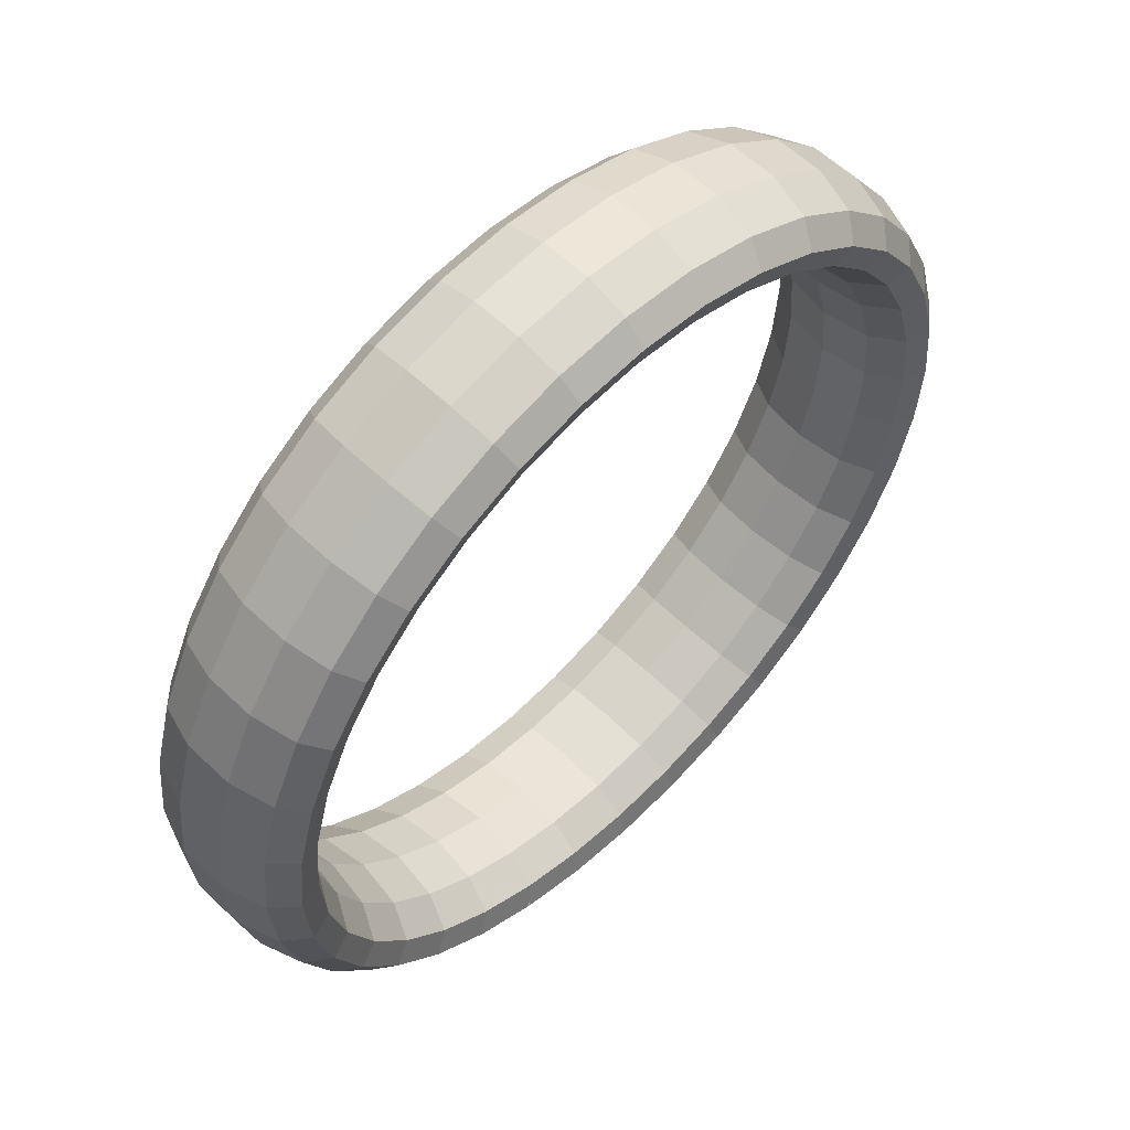
<metadata>
{"format":"obj","ext":"obj","renderer":"f3d","projection":"perspective","resolution":1024,"background":"white","views":[{"elev":-63.7,"azim":-77.9,"up":"+Z"}]}
</metadata>
<code>
g tube1
v 146 157.5 178.1
v 147.7 156 176.6
v 149.6 155.2 175.8
v 151 155.5 176
v 151.5 156.7 177.1
v 151 158.5 178.8
v 149.6 160.2 180.6
v 147.7 161.4 181.7
v 146 161.6 182
v 145 160.8 181.3
v 145 159.3 179.8
v 146 157.5 178.1
v 146.1 154.9 180.7
v 147.8 153.4 179.3
v 149.7 152.6 178.6
v 151.1 152.8 178.9
v 151.6 153.9 180.1
v 151.1 155.6 181.8
v 149.7 157.3 183.5
v 147.8 158.6 184.7
v 146.1 158.9 184.9
v 145.1 158.2 184.1
v 145.1 156.7 182.5
v 146.1 154.9 180.7
v 145.7 152.3 183
v 147.4 150.7 181.6
v 149.2 149.8 181
v 150.6 149.8 181.5
v 151.1 150.8 182.8
v 150.5 152.4 184.6
v 149.1 154.1 186.4
v 147.3 155.4 187.4
v 145.6 155.9 187.5
v 144.6 155.4 186.5
v 144.7 154.1 184.9
v 145.7 152.3 183
v 144.7 149.6 185
v 146.4 148 183.6
v 148.2 146.9 183.1
v 149.5 146.7 183.7
v 149.9 147.5 185.2
v 149.3 149 187.1
v 147.9 150.7 188.8
v 146.1 152.1 189.8
v 144.5 152.8 189.7
v 143.6 152.5 188.6
v 143.7 151.3 186.9
v 144.7 149.6 185
v 143.3 146.9 186.6
v 144.9 145.2 185.2
v 146.6 143.9 184.8
v 147.8 143.6 185.5
v 148.2 144.2 187.1
v 147.5 145.6 189.1
v 146.1 147.3 190.8
v 144.4 148.8 191.7
v 142.9 149.7 191.5
v 142.1 149.6 190.3
v 142.2 148.5 188.5
v 143.3 146.9 186.6
v 141.4 144.2 187.7
v 143 142.4 186.4
v 144.6 141.1 186.1
v 145.7 140.5 186.9
v 145.9 140.9 188.5
v 145.2 142.2 190.5
v 143.8 144 192.3
v 142.1 145.6 193.1
v 140.7 146.6 192.9
v 140 146.7 191.6
v 140.3 145.8 189.7
v 141.4 144.2 187.7
v 139.1 141.6 188.5
v 140.7 139.8 187.1
v 142.2 138.3 186.9
v 143.1 137.6 187.7
v 143.2 137.9 189.4
v 142.4 139 191.4
v 141 140.8 193.2
v 139.4 142.5 194
v 138.1 143.7 193.7
v 137.6 143.9 192.4
v 138 143.2 190.4
v 139.1 141.6 188.5
v 136.6 139.3 188.7
v 138.1 137.5 187.4
v 139.4 135.8 187.1
v 140.1 134.9 188
v 140.1 135 189.7
v 139.2 136.1 191.8
v 137.8 137.9 193.5
v 136.3 139.7 194.3
v 135.2 141 194
v 134.9 141.4 192.7
v 135.4 140.8 190.7
v 136.6 139.3 188.7
v 133.8 137.3 188.5
v 135.2 135.4 187.2
v 136.4 133.6 186.9
v 136.9 132.6 187.7
v 136.7 132.6 189.4
v 135.7 133.6 191.5
v 134.3 135.3 193.2
v 132.9 137.2 194
v 132 138.7 193.7
v 131.8 139.2 192.4
v 132.5 138.7 190.4
v 133.8 137.3 188.5
v 130.8 135.6 187.8
v 132.2 133.6 186.4
v 133.2 131.8 186.1
v 133.6 130.6 186.9
v 133.1 130.5 188.6
v 132 131.5 190.6
v 130.6 133.2 192.3
v 129.3 135.2 193.2
v 128.6 136.7 192.9
v 128.7 137.4 191.6
v 129.5 137 189.7
v 130.8 135.6 187.8
v 127.8 134.3 186.6
v 129.1 132.3 185.3
v 130 130.4 184.9
v 130.1 129.1 185.6
v 129.5 128.9 187.2
v 128.2 129.8 189.2
v 126.8 131.6 190.9
v 125.7 133.6 191.8
v 125.2 135.2 191.6
v 125.4 136 190.4
v 126.4 135.6 188.5
v 127.8 134.3 186.6
v 124.8 133.4 185.1
v 126.1 131.4 183.7
v 126.8 129.5 183.2
v 126.7 128.2 183.8
v 125.9 127.9 185.3
v 124.5 128.8 187.2
v 123.1 130.5 188.9
v 122.1 132.6 189.9
v 121.8 134.3 189.8
v 122.2 135.1 188.7
v 123.4 134.8 186.9
v 124.8 133.4 185.1
v 122 133 183.1
v 123.2 131 181.7
v 123.7 129 181.1
v 123.4 127.7 181.6
v 122.4 127.4 182.9
v 121 128.3 184.8
v 119.6 130 186.5
v 118.6 132.1 187.5
v 118.5 133.8 187.6
v 119.2 134.7 186.6
v 120.5 134.4 185
v 122 133 183.1
v 119.3 133.1 180.8
v 120.5 131.1 179.4
v 120.9 129.1 178.7
v 120.4 127.8 179
v 119.2 127.5 180.2
v 117.7 128.4 181.9
v 116.3 130.1 183.7
v 115.4 132.2 184.8
v 115.5 133.9 185
v 116.3 134.7 184.2
v 117.8 134.4 182.6
v 119.3 133.1 180.8
v 116.9 133.6 178.3
v 118.1 131.7 176.8
v 118.3 129.7 176
v 117.7 128.4 176.1
v 116.4 128.2 177.2
v 114.7 129.1 178.8
v 113.3 130.8 180.5
v 112.6 132.8 181.8
v 112.8 134.5 182.1
v 113.8 135.3 181.5
v 115.4 135 180.1
v 116.9 133.6 178.3
v 114.9 134.6 175.7
v 116 132.7 174.1
v 116.2 130.8 173.1
v 115.4 129.6 173.1
v 114 129.4 174
v 112.2 130.3 175.5
v 110.8 132.1 177.2
v 110.2 134.1 178.6
v 110.5 135.7 179.1
v 111.7 136.4 178.6
v 113.3 136 177.4
v 114.9 134.6 175.7
v 113.4 136.1 172.9
v 114.4 134.2 171.3
v 114.5 132.3 170.2
v 113.6 131.2 169.9
v 112.1 131.1 170.6
v 110.3 132.1 172.1
v 108.9 133.8 173.8
v 108.3 135.8 175.2
v 108.7 137.3 175.9
v 110 138 175.7
v 111.7 137.5 174.6
v 113.4 136.1 172.9
v 112.3 137.9 170.2
v 113.3 136 168.5
v 113.3 134.3 167.2
v 112.4 133.3 166.8
v 110.7 133.3 167.3
v 108.9 134.4 168.6
v 107.5 136.1 170.4
v 106.9 138 171.9
v 107.4 139.4 172.8
v 108.8 139.9 172.7
v 110.6 139.3 171.8
v 112.3 137.9 170.2
v 111.7 140 167.5
v 112.7 138.2 165.7
v 112.7 136.6 164.3
v 111.7 135.8 163.7
v 110 135.9 164.1
v 108.2 137.1 165.3
v 106.8 138.8 167
v 106.2 140.6 168.7
v 106.7 141.9 169.7
v 108.1 142.2 169.9
v 110 141.5 169
v 111.7 140 167.5
v 111.6 142.5 165
v 112.6 140.7 163.2
v 112.6 139.2 161.6
v 111.6 138.5 160.8
v 109.9 138.8 161
v 108.1 140.1 162.2
v 106.7 141.8 163.9
v 106.1 143.5 165.6
v 106.7 144.6 166.9
v 108.1 144.8 167.2
v 109.9 144 166.5
v 111.6 142.5 165
v 112 145.1 162.7
v 113.1 143.3 160.9
v 113.1 142 159.2
v 112.1 141.5 158.2
v 110.4 142 158.3
v 108.6 143.3 159.4
v 107.2 145 161.1
v 106.7 146.6 162.9
v 107.2 147.6 164.3
v 108.5 147.6 164.7
v 110.4 146.7 164.1
v 112 145.1 162.7
v 113 147.8 160.7
v 114 146.1 158.9
v 114.1 144.9 157.1
v 113.2 144.6 156
v 111.6 145.2 155.9
v 109.8 146.7 156.9
v 108.4 148.4 158.6
v 107.8 149.9 160.5
v 108.3 150.7 162
v 109.6 150.5 162.6
v 111.3 149.4 162.1
v 113 147.8 160.7
v 114.4 150.5 159.1
v 115.5 148.9 157.2
v 115.7 147.8 155.4
v 114.9 147.7 154.2
v 113.3 148.6 154
v 111.6 150.1 154.9
v 110.2 151.8 156.6
v 109.6 153.2 158.6
v 109.9 153.8 160.2
v 111.1 153.5 160.9
v 112.8 152.2 160.5
v 114.4 150.5 159.1
v 116.3 153.2 158
v 117.4 151.6 156
v 117.7 150.7 154.1
v 117 150.8 152.8
v 115.6 151.8 152.6
v 114 153.4 153.5
v 112.5 155.2 155.2
v 111.8 156.5 157.2
v 112.1 156.9 158.8
v 113.1 156.3 159.6
v 114.7 155 159.3
v 116.3 153.2 158
v 118.6 155.7 157.2
v 119.7 154.2 155.3
v 120.1 153.5 153.3
v 119.6 153.7 152
v 118.3 154.9 151.7
v 116.8 156.6 152.6
v 115.4 158.3 154.3
v 114.6 159.5 156.3
v 114.6 159.8 158
v 115.6 159.1 158.9
v 117 157.6 158.6
v 118.6 155.7 157.2
v 121.2 158.1 157
v 122.4 156.6 155
v 122.9 156 153.1
v 122.5 156.4 151.7
v 121.4 157.7 151.4
v 120 159.5 152.2
v 118.6 161.2 154
v 117.7 162.4 156
v 117.6 162.5 157.7
v 118.3 161.6 158.6
v 119.6 159.9 158.3
v 121.2 158.1 157
v 124 160.1 157.2
v 125.2 158.7 155.3
v 125.9 158.2 153.3
v 125.7 158.7 152
v 124.8 160.2 151.7
v 123.5 162.1 152.5
v 122.1 163.8 154.2
v 121.1 164.8 156.3
v 120.8 164.8 158
v 121.3 163.8 158.8
v 122.5 162 158.6
v 124 160.1 157.2
v 126.9 161.8 157.9
v 128.2 160.4 156
v 129.1 160 154.1
v 129.1 160.7 152.8
v 128.4 162.2 152.5
v 127.1 164.2 153.4
v 125.7 165.9 155.1
v 124.6 166.9 157.1
v 124.2 166.8 158.8
v 124.5 165.6 159.6
v 125.5 163.8 159.3
v 126.9 161.8 157.9
v 129.9 163.1 159.1
v 131.3 161.8 157.2
v 132.3 161.4 155.3
v 132.6 162.1 154.1
v 132 163.8 153.9
v 130.9 165.8 154.9
v 129.5 167.5 156.6
v 128.3 168.5 158.5
v 127.6 168.2 160.1
v 127.7 167 160.8
v 128.6 165.1 160.5
v 129.9 163.1 159.1
v 132.9 164 160.7
v 134.3 162.6 158.8
v 135.5 162.3 157
v 136 163.1 155.9
v 135.6 164.8 155.8
v 134.6 166.9 156.8
v 133.2 168.6 158.5
v 131.9 169.5 160.4
v 131 169.2 161.9
v 130.9 167.9 162.5
v 131.6 166 162.1
v 132.9 164 160.7
v 135.8 164.4 162.6
v 137.3 163 160.8
v 138.6 162.7 159.1
v 139.2 163.6 158.1
v 139.1 165.3 158.2
v 138.2 167.4 159.2
v 136.8 169.1 161
v 135.3 170 162.8
v 134.3 169.7 164.2
v 134 168.3 164.6
v 134.6 166.4 164.1
v 135.8 164.4 162.6
v 138.4 164.3 164.9
v 140 163 163.1
v 141.4 162.7 161.5
v 142.3 163.5 160.7
v 142.3 165.2 160.9
v 141.5 167.3 162.1
v 140.1 169 163.8
v 138.5 169.9 165.5
v 137.3 169.6 166.7
v 136.8 168.3 167.1
v 137.3 166.3 166.4
v 138.4 164.3 164.9
v 140.8 163.8 167.4
v 142.4 162.4 165.6
v 143.9 162.1 164.2
v 145 162.9 163.6
v 145.1 164.6 163.9
v 144.4 166.6 165.2
v 143 168.3 166.9
v 141.4 169.2 168.5
v 140 169 169.6
v 139.4 167.7 169.7
v 139.7 165.7 168.9
v 140.8 163.8 167.4
v 142.8 162.8 170
v 144.4 161.4 168.3
v 146.1 161 167.1
v 147.2 161.7 166.6
v 147.6 163.3 167.2
v 146.9 165.3 168.5
v 145.5 167.1 170.2
v 143.8 168 171.8
v 142.3 167.8 172.6
v 141.5 166.6 172.6
v 141.7 164.7 171.6
v 142.8 162.8 170
v 144.4 161.3 172.8
v 146 159.9 171.2
v 147.8 159.4 170
v 149 160.1 169.8
v 149.5 161.6 170.5
v 148.9 163.5 171.9
v 147.4 165.3 173.6
v 145.7 166.3 175.1
v 144.1 166.2 175.8
v 143.2 165 175.6
v 143.3 163.2 174.4
v 144.4 161.3 172.8
v 145.5 159.5 175.6
v 147.1 158 174
v 148.9 157.5 173
v 150.3 158 172.9
v 150.8 159.4 173.8
v 150.2 161.3 175.4
v 148.8 163 177.1
v 147 164.1 178.4
v 145.4 164.1 178.9
v 144.4 163.1 178.5
v 144.4 161.4 177.2
v 145.5 159.5 175.6
v 146.1 157.2 178.4
v 147.8 155.7 176.8
v 149.6 155.1 175.9
v 151 155.5 176
v 151.5 156.9 176.9
v 150.9 158.7 178.5
v 149.5 160.5 180.2
v 147.7 161.6 181.5
v 146 161.7 182
v 145.1 160.7 181.5
v 145.1 159.1 180.1
v 146.1 157.2 178.4
f 1 2 14
f 14 13 1
f 2 3 15
f 15 14 2
f 3 4 16
f 16 15 3
f 4 5 17
f 17 16 4
f 5 6 18
f 18 17 5
f 6 7 19
f 19 18 6
f 7 8 20
f 20 19 7
f 8 9 21
f 21 20 8
f 9 10 22
f 22 21 9
f 10 11 23
f 23 22 10
f 11 12 24
f 24 23 11
f 13 14 26
f 26 25 13
f 14 15 27
f 27 26 14
f 15 16 28
f 28 27 15
f 16 17 29
f 29 28 16
f 17 18 30
f 30 29 17
f 18 19 31
f 31 30 18
f 19 20 32
f 32 31 19
f 20 21 33
f 33 32 20
f 21 22 34
f 34 33 21
f 22 23 35
f 35 34 22
f 23 24 36
f 36 35 23
f 25 26 38
f 38 37 25
f 26 27 39
f 39 38 26
f 27 28 40
f 40 39 27
f 28 29 41
f 41 40 28
f 29 30 42
f 42 41 29
f 30 31 43
f 43 42 30
f 31 32 44
f 44 43 31
f 32 33 45
f 45 44 32
f 33 34 46
f 46 45 33
f 34 35 47
f 47 46 34
f 35 36 48
f 48 47 35
f 37 38 50
f 50 49 37
f 38 39 51
f 51 50 38
f 39 40 52
f 52 51 39
f 40 41 53
f 53 52 40
f 41 42 54
f 54 53 41
f 42 43 55
f 55 54 42
f 43 44 56
f 56 55 43
f 44 45 57
f 57 56 44
f 45 46 58
f 58 57 45
f 46 47 59
f 59 58 46
f 47 48 60
f 60 59 47
f 49 50 62
f 62 61 49
f 50 51 63
f 63 62 50
f 51 52 64
f 64 63 51
f 52 53 65
f 65 64 52
f 53 54 66
f 66 65 53
f 54 55 67
f 67 66 54
f 55 56 68
f 68 67 55
f 56 57 69
f 69 68 56
f 57 58 70
f 70 69 57
f 58 59 71
f 71 70 58
f 59 60 72
f 72 71 59
f 61 62 74
f 74 73 61
f 62 63 75
f 75 74 62
f 63 64 76
f 76 75 63
f 64 65 77
f 77 76 64
f 65 66 78
f 78 77 65
f 66 67 79
f 79 78 66
f 67 68 80
f 80 79 67
f 68 69 81
f 81 80 68
f 69 70 82
f 82 81 69
f 70 71 83
f 83 82 70
f 71 72 84
f 84 83 71
f 73 74 86
f 86 85 73
f 74 75 87
f 87 86 74
f 75 76 88
f 88 87 75
f 76 77 89
f 89 88 76
f 77 78 90
f 90 89 77
f 78 79 91
f 91 90 78
f 79 80 92
f 92 91 79
f 80 81 93
f 93 92 80
f 81 82 94
f 94 93 81
f 82 83 95
f 95 94 82
f 83 84 96
f 96 95 83
f 85 86 98
f 98 97 85
f 86 87 99
f 99 98 86
f 87 88 100
f 100 99 87
f 88 89 101
f 101 100 88
f 89 90 102
f 102 101 89
f 90 91 103
f 103 102 90
f 91 92 104
f 104 103 91
f 92 93 105
f 105 104 92
f 93 94 106
f 106 105 93
f 94 95 107
f 107 106 94
f 95 96 108
f 108 107 95
f 97 98 110
f 110 109 97
f 98 99 111
f 111 110 98
f 99 100 112
f 112 111 99
f 100 101 113
f 113 112 100
f 101 102 114
f 114 113 101
f 102 103 115
f 115 114 102
f 103 104 116
f 116 115 103
f 104 105 117
f 117 116 104
f 105 106 118
f 118 117 105
f 106 107 119
f 119 118 106
f 107 108 120
f 120 119 107
f 109 110 122
f 122 121 109
f 110 111 123
f 123 122 110
f 111 112 124
f 124 123 111
f 112 113 125
f 125 124 112
f 113 114 126
f 126 125 113
f 114 115 127
f 127 126 114
f 115 116 128
f 128 127 115
f 116 117 129
f 129 128 116
f 117 118 130
f 130 129 117
f 118 119 131
f 131 130 118
f 119 120 132
f 132 131 119
f 121 122 134
f 134 133 121
f 122 123 135
f 135 134 122
f 123 124 136
f 136 135 123
f 124 125 137
f 137 136 124
f 125 126 138
f 138 137 125
f 126 127 139
f 139 138 126
f 127 128 140
f 140 139 127
f 128 129 141
f 141 140 128
f 129 130 142
f 142 141 129
f 130 131 143
f 143 142 130
f 131 132 144
f 144 143 131
f 133 134 146
f 146 145 133
f 134 135 147
f 147 146 134
f 135 136 148
f 148 147 135
f 136 137 149
f 149 148 136
f 137 138 150
f 150 149 137
f 138 139 151
f 151 150 138
f 139 140 152
f 152 151 139
f 140 141 153
f 153 152 140
f 141 142 154
f 154 153 141
f 142 143 155
f 155 154 142
f 143 144 156
f 156 155 143
f 145 146 158
f 158 157 145
f 146 147 159
f 159 158 146
f 147 148 160
f 160 159 147
f 148 149 161
f 161 160 148
f 149 150 162
f 162 161 149
f 150 151 163
f 163 162 150
f 151 152 164
f 164 163 151
f 152 153 165
f 165 164 152
f 153 154 166
f 166 165 153
f 154 155 167
f 167 166 154
f 155 156 168
f 168 167 155
f 157 158 170
f 170 169 157
f 158 159 171
f 171 170 158
f 159 160 172
f 172 171 159
f 160 161 173
f 173 172 160
f 161 162 174
f 174 173 161
f 162 163 175
f 175 174 162
f 163 164 176
f 176 175 163
f 164 165 177
f 177 176 164
f 165 166 178
f 178 177 165
f 166 167 179
f 179 178 166
f 167 168 180
f 180 179 167
f 169 170 182
f 182 181 169
f 170 171 183
f 183 182 170
f 171 172 184
f 184 183 171
f 172 173 185
f 185 184 172
f 173 174 186
f 186 185 173
f 174 175 187
f 187 186 174
f 175 176 188
f 188 187 175
f 176 177 189
f 189 188 176
f 177 178 190
f 190 189 177
f 178 179 191
f 191 190 178
f 179 180 192
f 192 191 179
f 181 182 194
f 194 193 181
f 182 183 195
f 195 194 182
f 183 184 196
f 196 195 183
f 184 185 197
f 197 196 184
f 185 186 198
f 198 197 185
f 186 187 199
f 199 198 186
f 187 188 200
f 200 199 187
f 188 189 201
f 201 200 188
f 189 190 202
f 202 201 189
f 190 191 203
f 203 202 190
f 191 192 204
f 204 203 191
f 193 194 206
f 206 205 193
f 194 195 207
f 207 206 194
f 195 196 208
f 208 207 195
f 196 197 209
f 209 208 196
f 197 198 210
f 210 209 197
f 198 199 211
f 211 210 198
f 199 200 212
f 212 211 199
f 200 201 213
f 213 212 200
f 201 202 214
f 214 213 201
f 202 203 215
f 215 214 202
f 203 204 216
f 216 215 203
f 205 206 218
f 218 217 205
f 206 207 219
f 219 218 206
f 207 208 220
f 220 219 207
f 208 209 221
f 221 220 208
f 209 210 222
f 222 221 209
f 210 211 223
f 223 222 210
f 211 212 224
f 224 223 211
f 212 213 225
f 225 224 212
f 213 214 226
f 226 225 213
f 214 215 227
f 227 226 214
f 215 216 228
f 228 227 215
f 217 218 230
f 230 229 217
f 218 219 231
f 231 230 218
f 219 220 232
f 232 231 219
f 220 221 233
f 233 232 220
f 221 222 234
f 234 233 221
f 222 223 235
f 235 234 222
f 223 224 236
f 236 235 223
f 224 225 237
f 237 236 224
f 225 226 238
f 238 237 225
f 226 227 239
f 239 238 226
f 227 228 240
f 240 239 227
f 229 230 242
f 242 241 229
f 230 231 243
f 243 242 230
f 231 232 244
f 244 243 231
f 232 233 245
f 245 244 232
f 233 234 246
f 246 245 233
f 234 235 247
f 247 246 234
f 235 236 248
f 248 247 235
f 236 237 249
f 249 248 236
f 237 238 250
f 250 249 237
f 238 239 251
f 251 250 238
f 239 240 252
f 252 251 239
f 241 242 254
f 254 253 241
f 242 243 255
f 255 254 242
f 243 244 256
f 256 255 243
f 244 245 257
f 257 256 244
f 245 246 258
f 258 257 245
f 246 247 259
f 259 258 246
f 247 248 260
f 260 259 247
f 248 249 261
f 261 260 248
f 249 250 262
f 262 261 249
f 250 251 263
f 263 262 250
f 251 252 264
f 264 263 251
f 253 254 266
f 266 265 253
f 254 255 267
f 267 266 254
f 255 256 268
f 268 267 255
f 256 257 269
f 269 268 256
f 257 258 270
f 270 269 257
f 258 259 271
f 271 270 258
f 259 260 272
f 272 271 259
f 260 261 273
f 273 272 260
f 261 262 274
f 274 273 261
f 262 263 275
f 275 274 262
f 263 264 276
f 276 275 263
f 265 266 278
f 278 277 265
f 266 267 279
f 279 278 266
f 267 268 280
f 280 279 267
f 268 269 281
f 281 280 268
f 269 270 282
f 282 281 269
f 270 271 283
f 283 282 270
f 271 272 284
f 284 283 271
f 272 273 285
f 285 284 272
f 273 274 286
f 286 285 273
f 274 275 287
f 287 286 274
f 275 276 288
f 288 287 275
f 277 278 290
f 290 289 277
f 278 279 291
f 291 290 278
f 279 280 292
f 292 291 279
f 280 281 293
f 293 292 280
f 281 282 294
f 294 293 281
f 282 283 295
f 295 294 282
f 283 284 296
f 296 295 283
f 284 285 297
f 297 296 284
f 285 286 298
f 298 297 285
f 286 287 299
f 299 298 286
f 287 288 300
f 300 299 287
f 289 290 302
f 302 301 289
f 290 291 303
f 303 302 290
f 291 292 304
f 304 303 291
f 292 293 305
f 305 304 292
f 293 294 306
f 306 305 293
f 294 295 307
f 307 306 294
f 295 296 308
f 308 307 295
f 296 297 309
f 309 308 296
f 297 298 310
f 310 309 297
f 298 299 311
f 311 310 298
f 299 300 312
f 312 311 299
f 301 302 314
f 314 313 301
f 302 303 315
f 315 314 302
f 303 304 316
f 316 315 303
f 304 305 317
f 317 316 304
f 305 306 318
f 318 317 305
f 306 307 319
f 319 318 306
f 307 308 320
f 320 319 307
f 308 309 321
f 321 320 308
f 309 310 322
f 322 321 309
f 310 311 323
f 323 322 310
f 311 312 324
f 324 323 311
f 313 314 326
f 326 325 313
f 314 315 327
f 327 326 314
f 315 316 328
f 328 327 315
f 316 317 329
f 329 328 316
f 317 318 330
f 330 329 317
f 318 319 331
f 331 330 318
f 319 320 332
f 332 331 319
f 320 321 333
f 333 332 320
f 321 322 334
f 334 333 321
f 322 323 335
f 335 334 322
f 323 324 336
f 336 335 323
f 325 326 338
f 338 337 325
f 326 327 339
f 339 338 326
f 327 328 340
f 340 339 327
f 328 329 341
f 341 340 328
f 329 330 342
f 342 341 329
f 330 331 343
f 343 342 330
f 331 332 344
f 344 343 331
f 332 333 345
f 345 344 332
f 333 334 346
f 346 345 333
f 334 335 347
f 347 346 334
f 335 336 348
f 348 347 335
f 337 338 350
f 350 349 337
f 338 339 351
f 351 350 338
f 339 340 352
f 352 351 339
f 340 341 353
f 353 352 340
f 341 342 354
f 354 353 341
f 342 343 355
f 355 354 342
f 343 344 356
f 356 355 343
f 344 345 357
f 357 356 344
f 345 346 358
f 358 357 345
f 346 347 359
f 359 358 346
f 347 348 360
f 360 359 347
f 349 350 362
f 362 361 349
f 350 351 363
f 363 362 350
f 351 352 364
f 364 363 351
f 352 353 365
f 365 364 352
f 353 354 366
f 366 365 353
f 354 355 367
f 367 366 354
f 355 356 368
f 368 367 355
f 356 357 369
f 369 368 356
f 357 358 370
f 370 369 357
f 358 359 371
f 371 370 358
f 359 360 372
f 372 371 359
f 361 362 374
f 374 373 361
f 362 363 375
f 375 374 362
f 363 364 376
f 376 375 363
f 364 365 377
f 377 376 364
f 365 366 378
f 378 377 365
f 366 367 379
f 379 378 366
f 367 368 380
f 380 379 367
f 368 369 381
f 381 380 368
f 369 370 382
f 382 381 369
f 370 371 383
f 383 382 370
f 371 372 384
f 384 383 371
f 373 374 386
f 386 385 373
f 374 375 387
f 387 386 374
f 375 376 388
f 388 387 375
f 376 377 389
f 389 388 376
f 377 378 390
f 390 389 377
f 378 379 391
f 391 390 378
f 379 380 392
f 392 391 379
f 380 381 393
f 393 392 380
f 381 382 394
f 394 393 381
f 382 383 395
f 395 394 382
f 383 384 396
f 396 395 383
f 385 386 398
f 398 397 385
f 386 387 399
f 399 398 386
f 387 388 400
f 400 399 387
f 388 389 401
f 401 400 388
f 389 390 402
f 402 401 389
f 390 391 403
f 403 402 390
f 391 392 404
f 404 403 391
f 392 393 405
f 405 404 392
f 393 394 406
f 406 405 393
f 394 395 407
f 407 406 394
f 395 396 408
f 408 407 395
f 397 398 410
f 410 409 397
f 398 399 411
f 411 410 398
f 399 400 412
f 412 411 399
f 400 401 413
f 413 412 400
f 401 402 414
f 414 413 401
f 402 403 415
f 415 414 402
f 403 404 416
f 416 415 403
f 404 405 417
f 417 416 404
f 405 406 418
f 418 417 405
f 406 407 419
f 419 418 406
f 407 408 420
f 420 419 407
f 409 410 422
f 422 421 409
f 410 411 423
f 423 422 410
f 411 412 424
f 424 423 411
f 412 413 425
f 425 424 412
f 413 414 426
f 426 425 413
f 414 415 427
f 427 426 414
f 415 416 428
f 428 427 415
f 416 417 429
f 429 428 416
f 417 418 430
f 430 429 417
f 418 419 431
f 431 430 418
f 419 420 432
f 432 431 419
f 421 422 434
f 434 433 421
f 422 423 435
f 435 434 422
f 423 424 436
f 436 435 423
f 424 425 437
f 437 436 424
f 425 426 438
f 438 437 425
f 426 427 439
f 439 438 426
f 427 428 440
f 440 439 427
f 428 429 441
f 441 440 428
f 429 430 442
f 442 441 429
f 430 431 443
f 443 442 430
f 431 432 444
f 444 443 431
g

</code>
